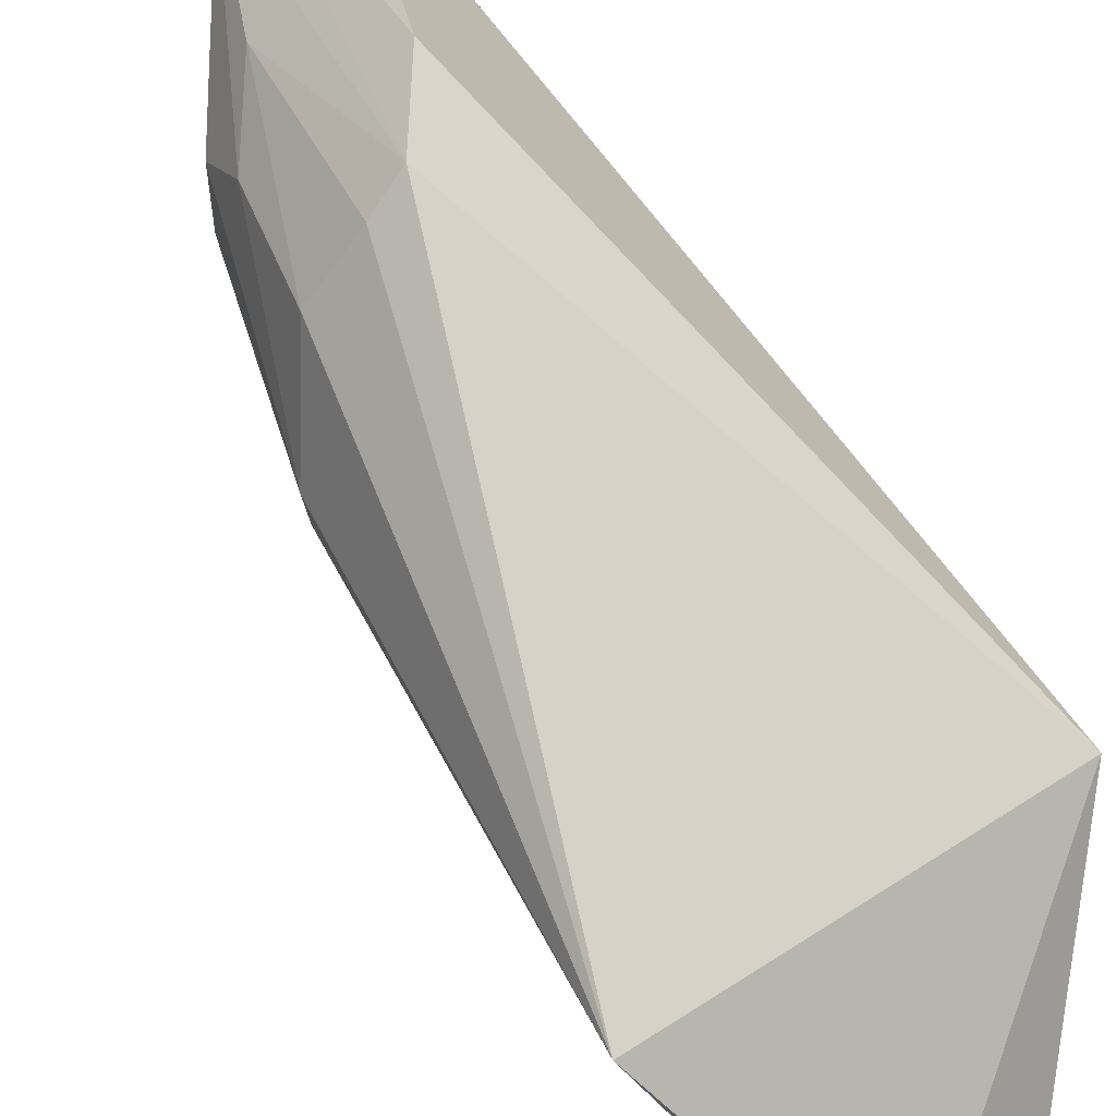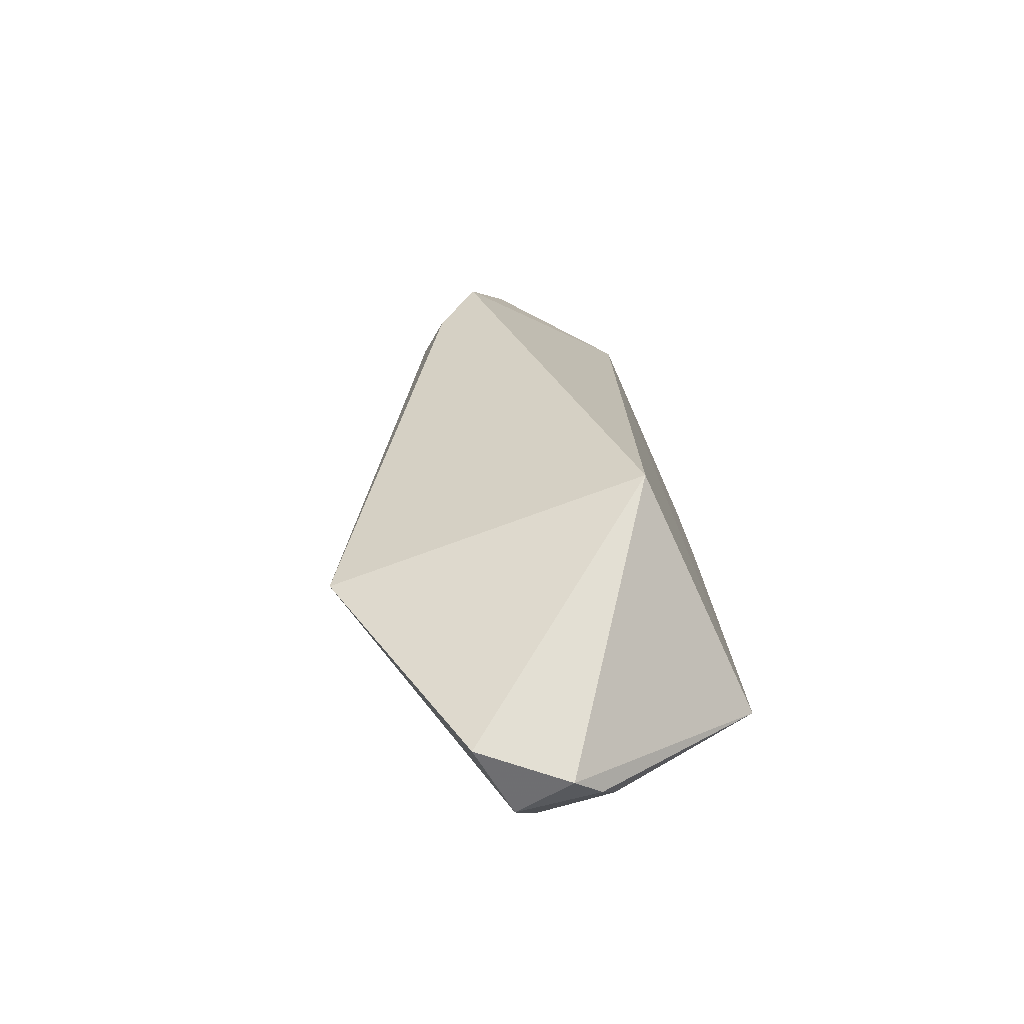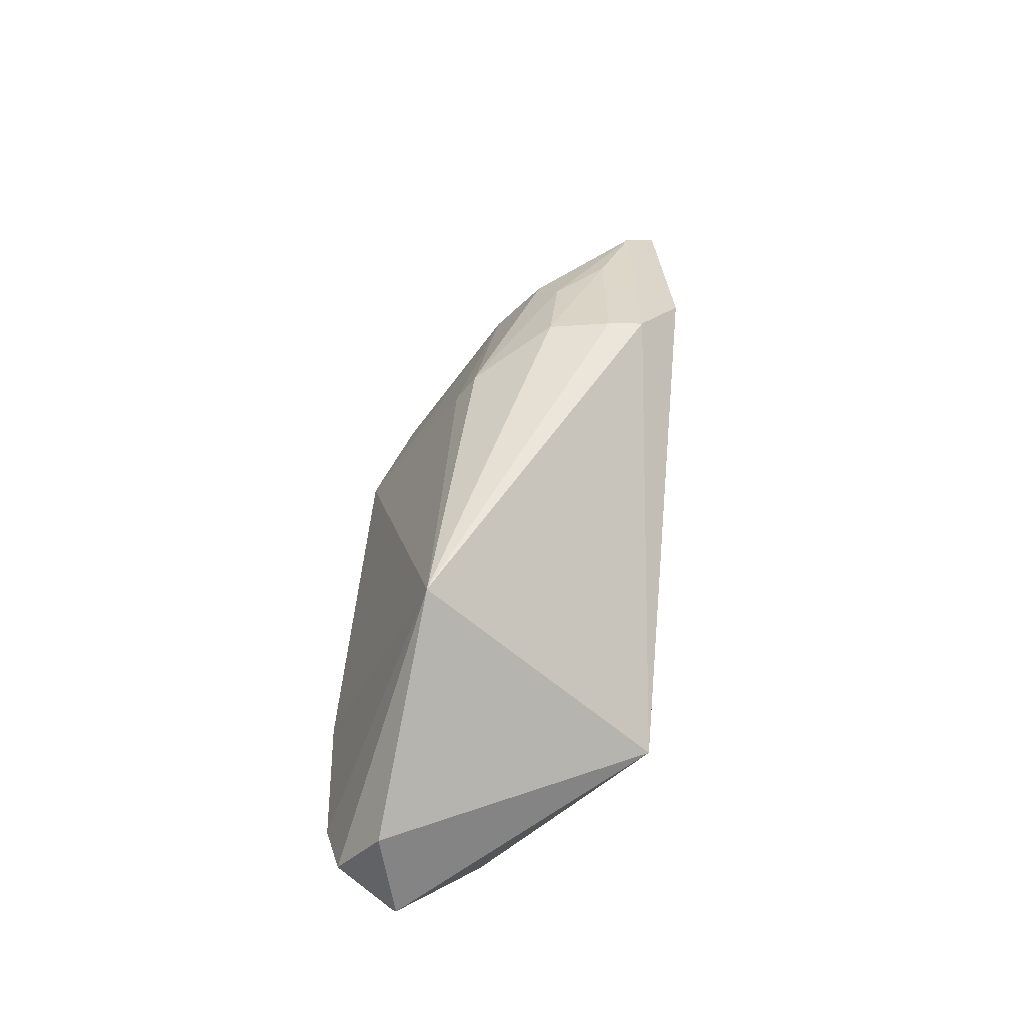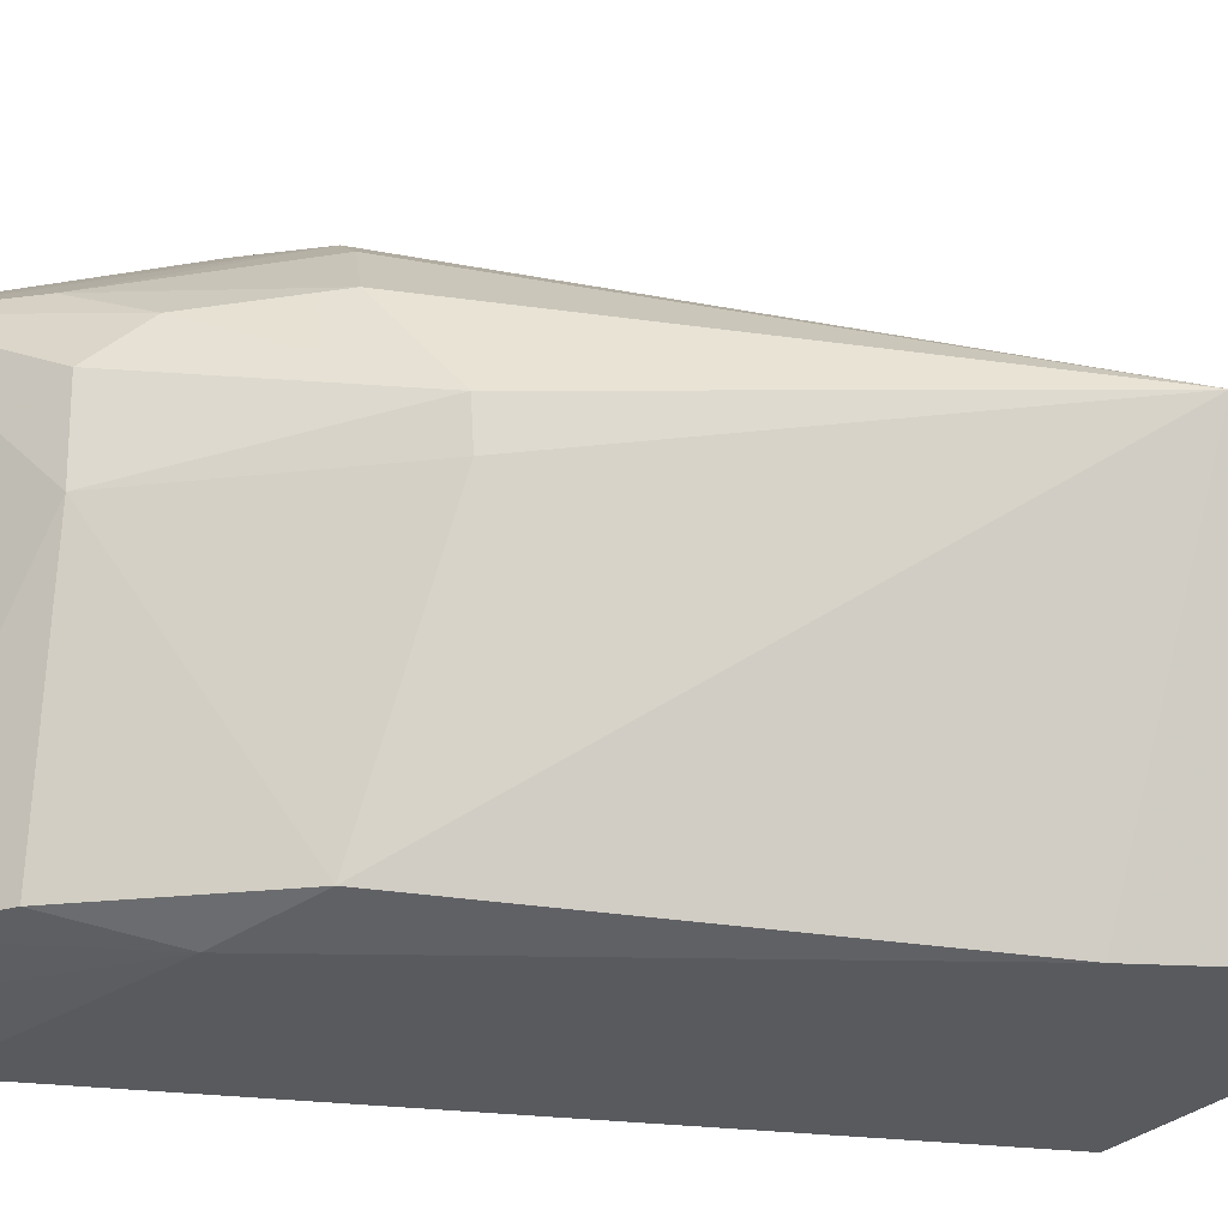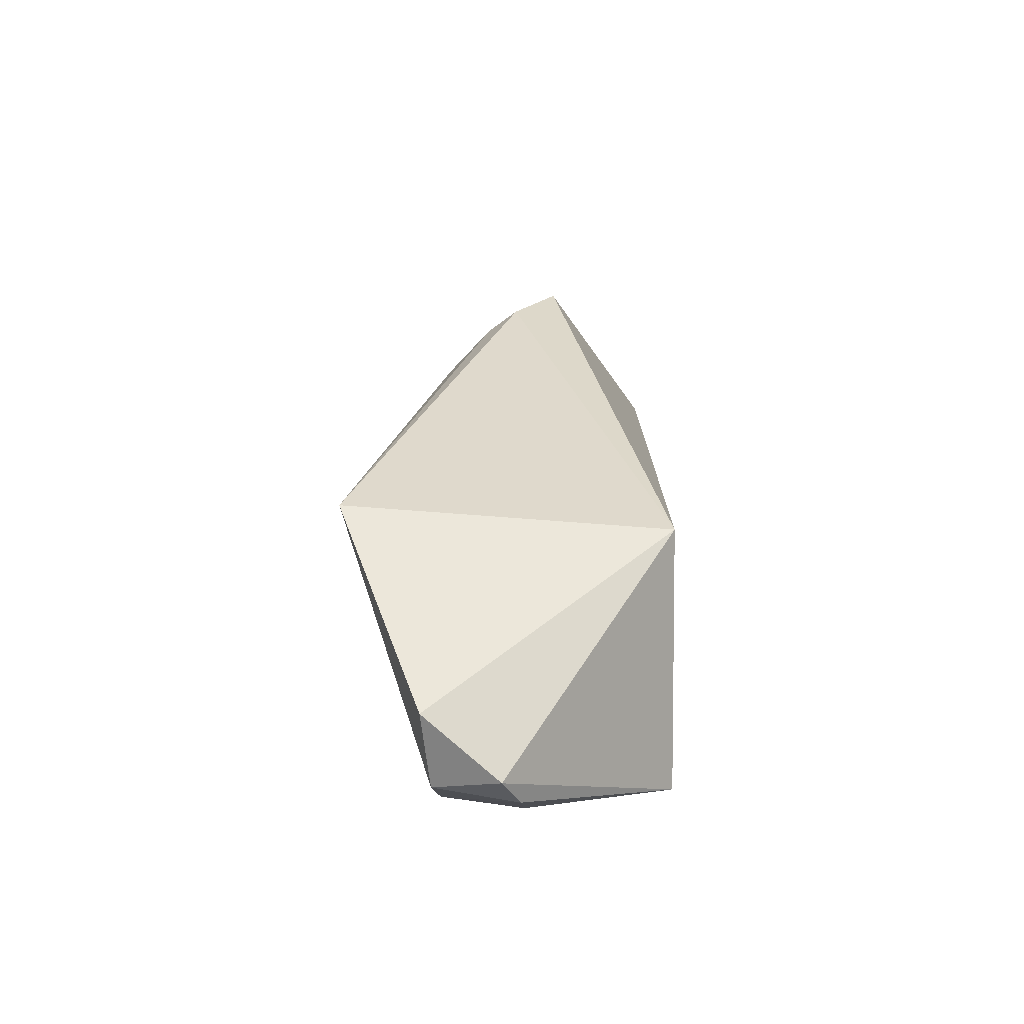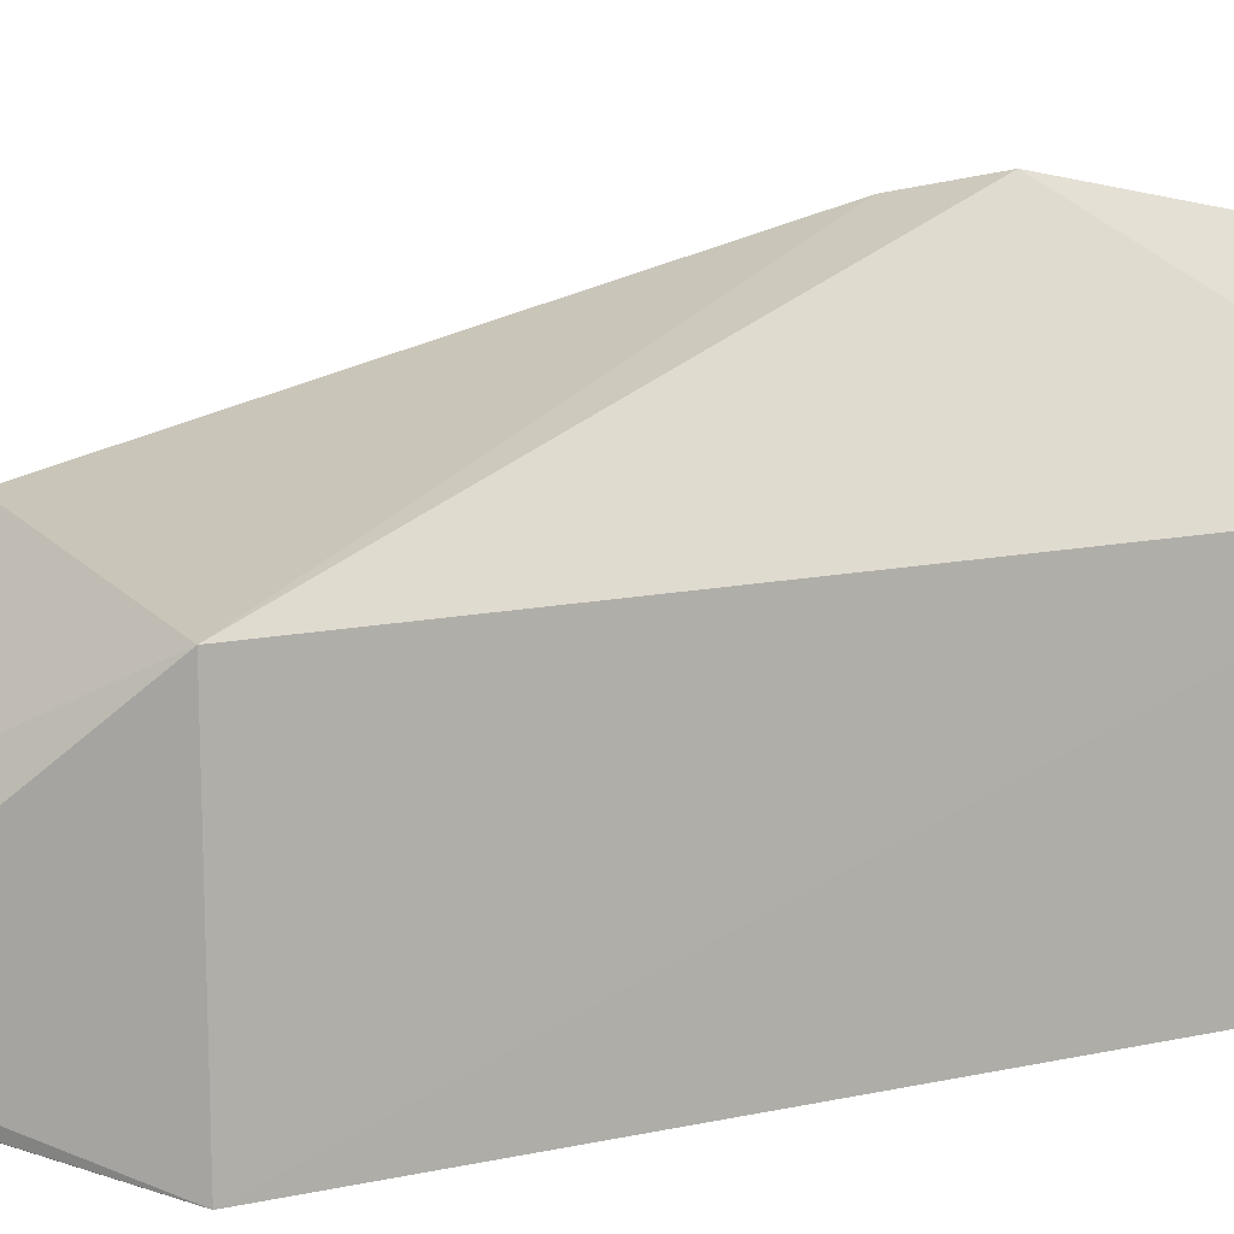
<metadata>
{"format":"obj","ext":"obj","renderer":"f3d","projection":"perspective","resolution":1024,"background":"white","views":[{"elev":60.5,"azim":-35.2,"up":"+Z"},{"elev":-77.6,"azim":24.1,"up":"+Y"},{"elev":-47.9,"azim":-42.5,"up":"+Y"},{"elev":-25.6,"azim":-97.6,"up":"+Z"},{"elev":-79.0,"azim":-0.0,"up":"+Y"},{"elev":10.8,"azim":64.0,"up":"+Z"}]}
</metadata>
<code>
v -0.01591 0.1139 0.02926
v -0.009669 0.06589 0.01907
v -0.009025 0.1174 0.02017
v -0.009116 0.1175 0.003316
v -0.03211 0.06594 0.02072
v -0.009522 0.06599 0.0007816
v -0.01782 0.1131 0.02819
v -0.01712 0.09986 0.03207
v -0.009179 0.1071 0.001852
v -0.02119 0.05378 0.005495
v -0.02107 0.1059 0.003982
v -0.02024 0.09584 0.03109
v -0.0263 0.05463 0.009712
v -0.01404 0.1151 0.004144
v -0.02843 0.09165 0.02079
v -0.02086 0.09979 0.002714
v -0.02384 0.1052 0.01832
v -0.0174 0.1115 0.004024
v -0.0246 0.09551 0.003886
v -0.02555 0.09537 0.02627
v -0.01234 0.1066 0.002136
v -0.02536 0.06962 0.002161
v -0.02819 0.09149 0.0184
v -0.02089 0.1061 0.02787
v -0.0238 0.1053 0.02327
v -0.02242 0.09539 0.02957
v -0.02524 0.06012 0.002362
v -0.02397 0.1023 0.02559
v -0.01974 0.05944 0.001809
v -0.02568 0.0557 0.004555
v -0.02001 0.05544 0.003637
f 6 3 2
f 7 1 3
f 7 3 4
f 8 2 3
f 8 3 1
f 9 4 3
f 9 3 6
f 10 6 2
f 12 5 2
f 12 2 8
f 12 8 1
f 12 1 7
f 13 10 2
f 13 2 5
f 14 7 4
f 18 14 4
f 18 11 17
f 18 17 7
f 18 7 14
f 18 16 11
f 18 4 16
f 19 11 16
f 19 17 11
f 20 15 5
f 21 16 4
f 21 4 9
f 21 9 16
f 22 16 9
f 22 9 6
f 22 19 16
f 22 5 19
f 23 19 5
f 23 5 15
f 23 15 17
f 23 17 19
f 24 12 7
f 25 17 15
f 25 7 17
f 26 20 5
f 26 5 12
f 26 24 20
f 26 12 24
f 27 5 22
f 28 25 15
f 28 15 20
f 28 20 24
f 28 24 7
f 28 7 25
f 29 27 22
f 29 22 6
f 30 10 13
f 30 13 5
f 30 5 27
f 31 29 6
f 31 6 10
f 31 10 30
f 31 30 27
f 31 27 29

</code>
